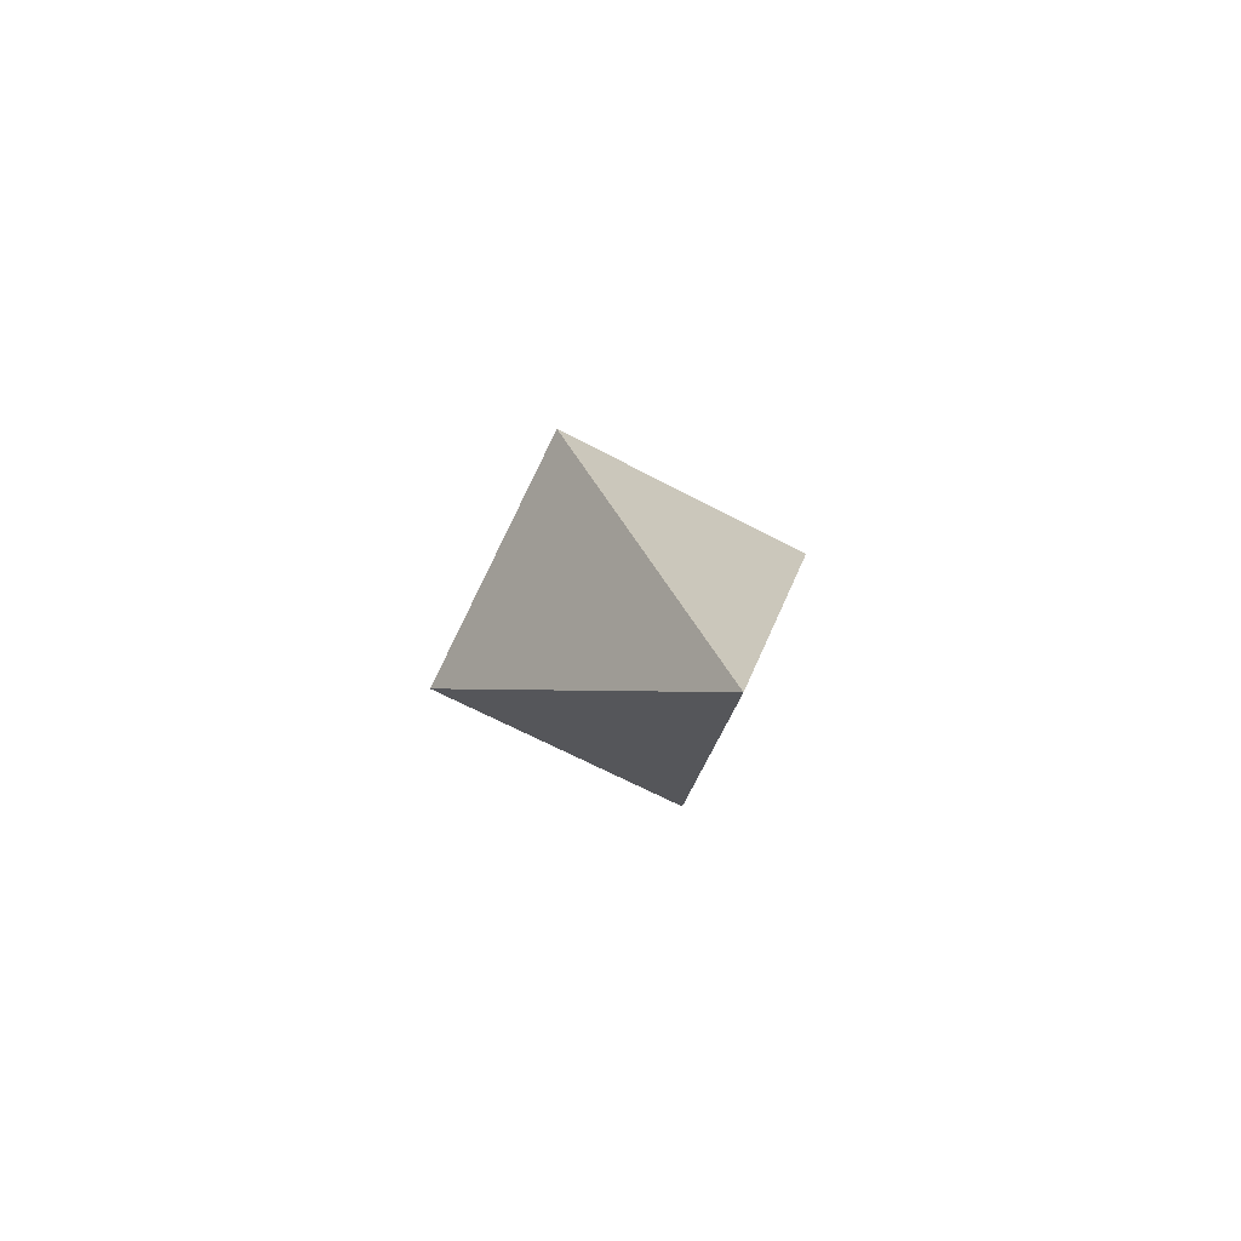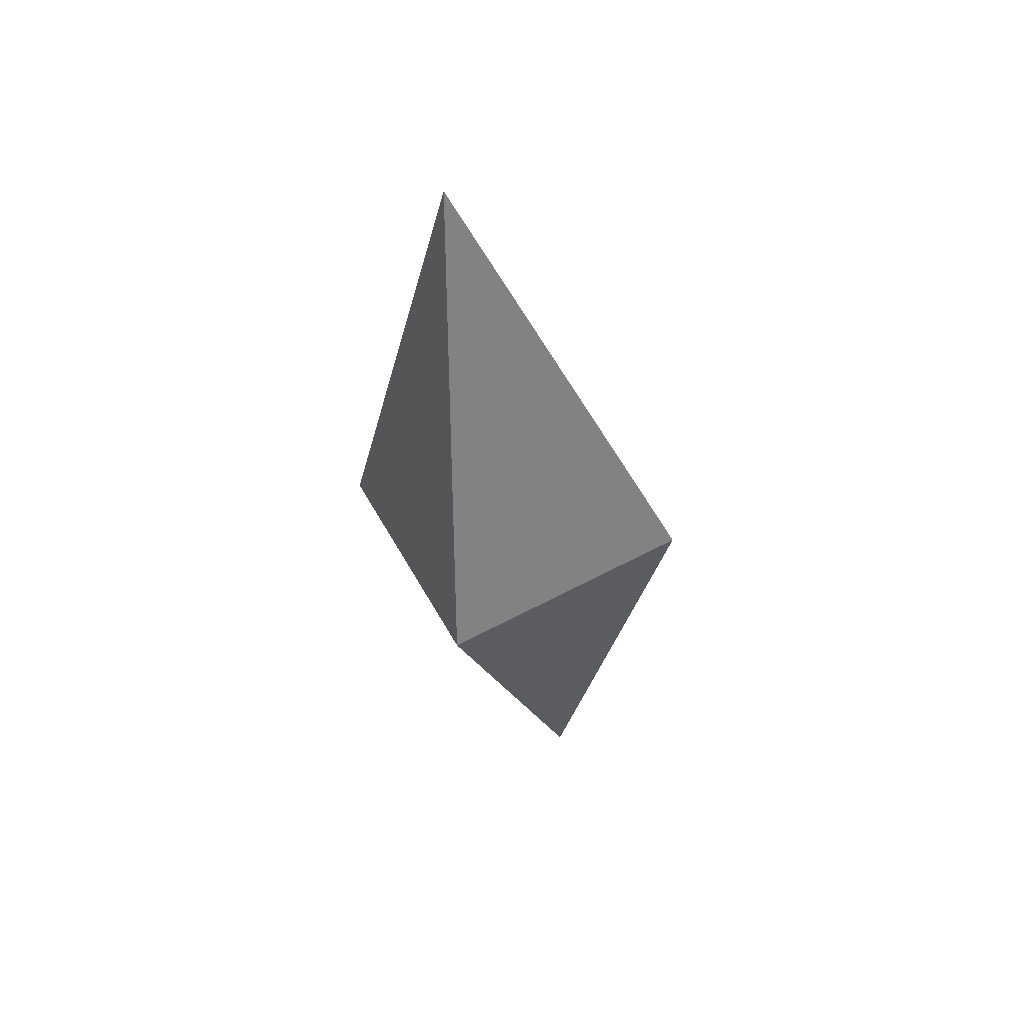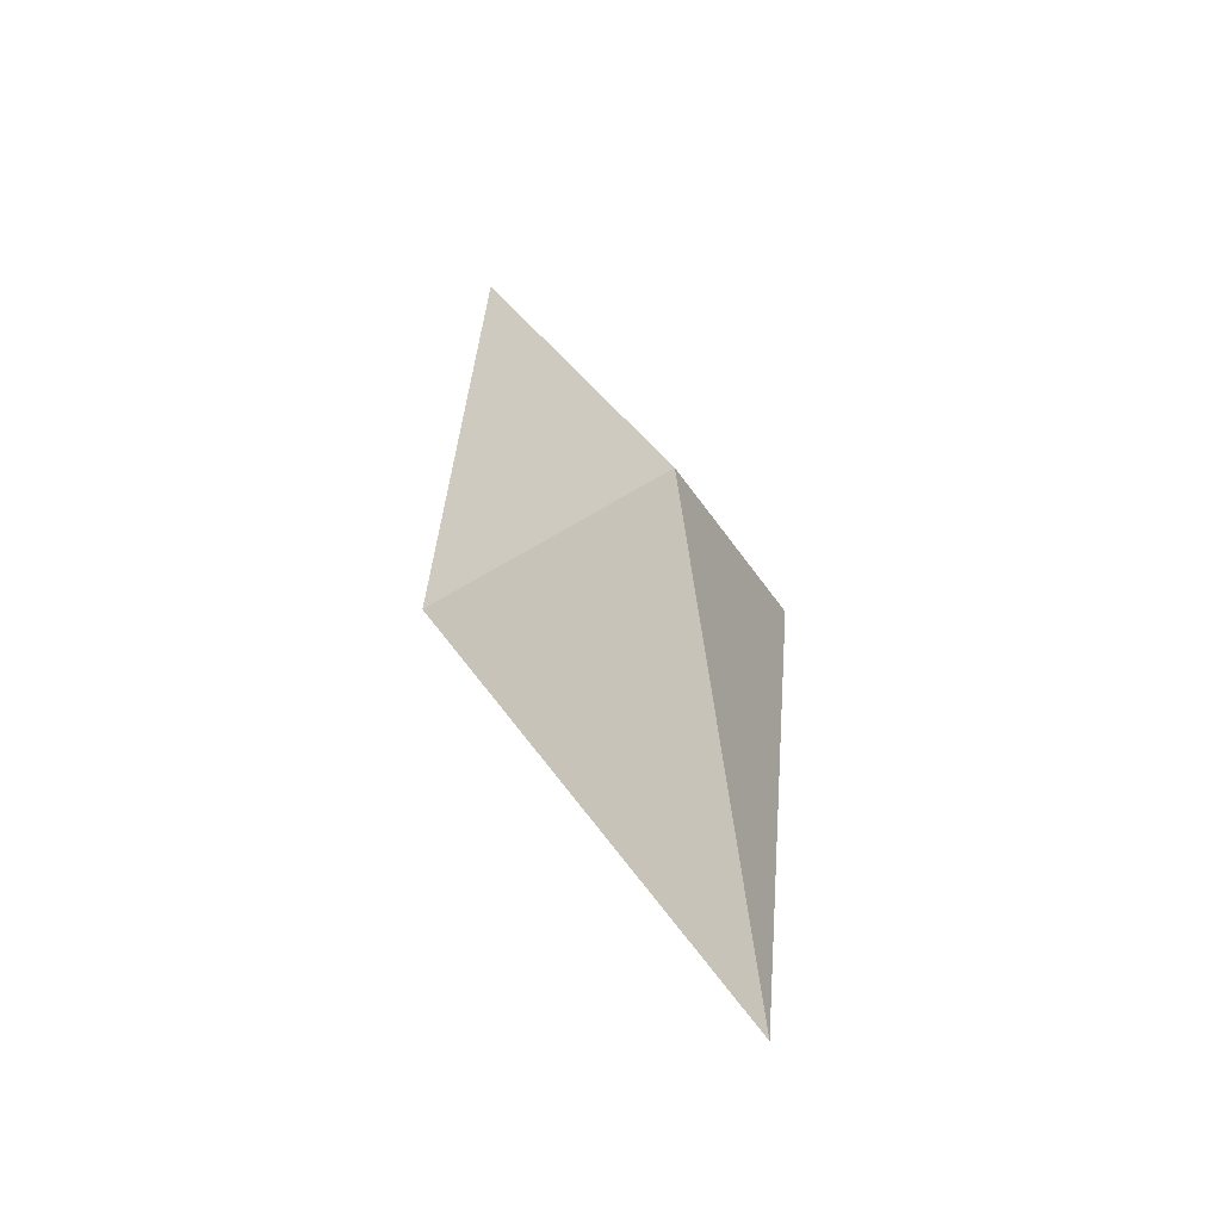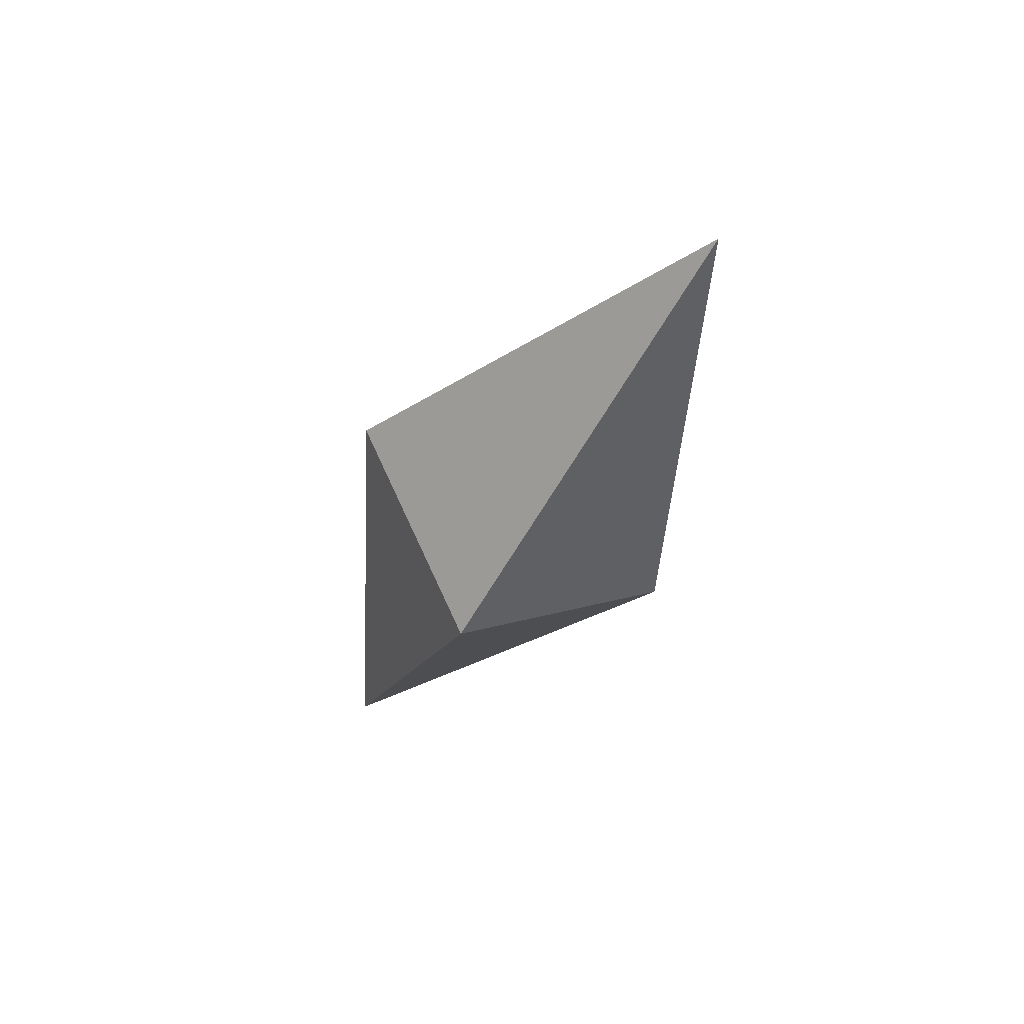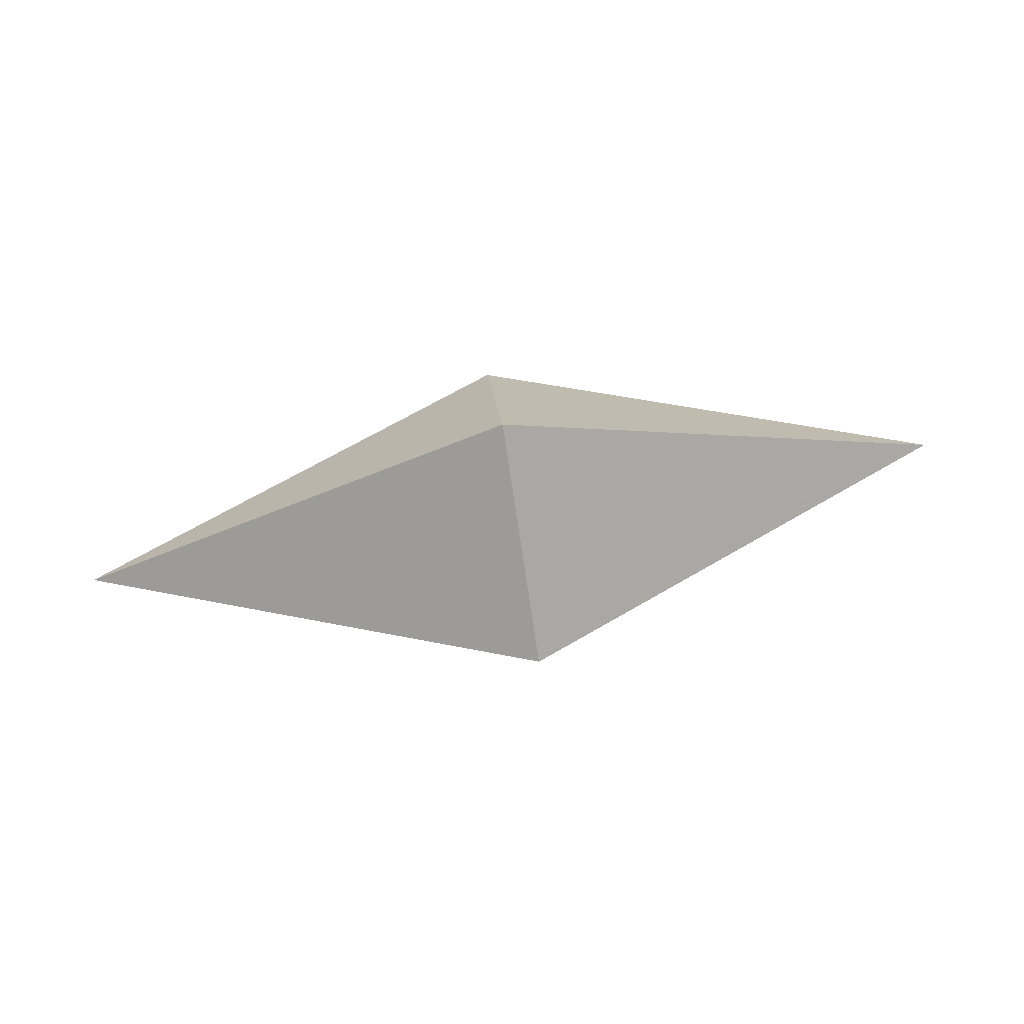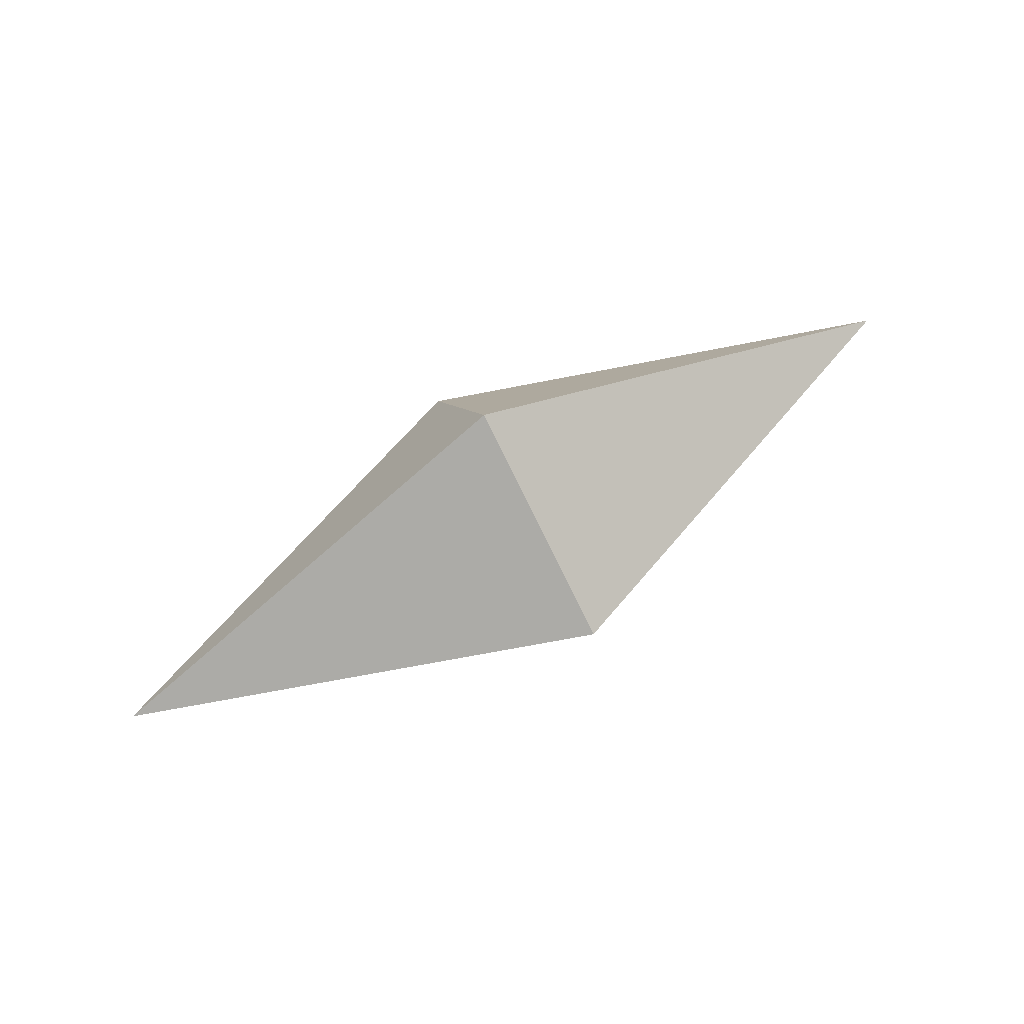
<metadata>
{"format":"obj","ext":"obj","renderer":"f3d","projection":"perspective","resolution":1024,"background":"white","views":[{"elev":6.4,"azim":-100.8,"up":"+Z"},{"elev":-39.4,"azim":97.7,"up":"+Z"},{"elev":50.0,"azim":74.2,"up":"+Z"},{"elev":-36.3,"azim":65.9,"up":"+Y"},{"elev":79.2,"azim":-9.4,"up":"+Z"},{"elev":73.1,"azim":-29.4,"up":"+Y"}]}
</metadata>
<code>
v 3 2 1
v 3 4 2
v 3 3 4
v 3 1 3
v -1 2.5 2.5
v 7 2.5 2.5
f 6 1 2
f 6 2 3
f 6 3 4
f 6 4 1
f 5 1 2
f 5 2 3
f 5 3 4
f 5 4 1

</code>
